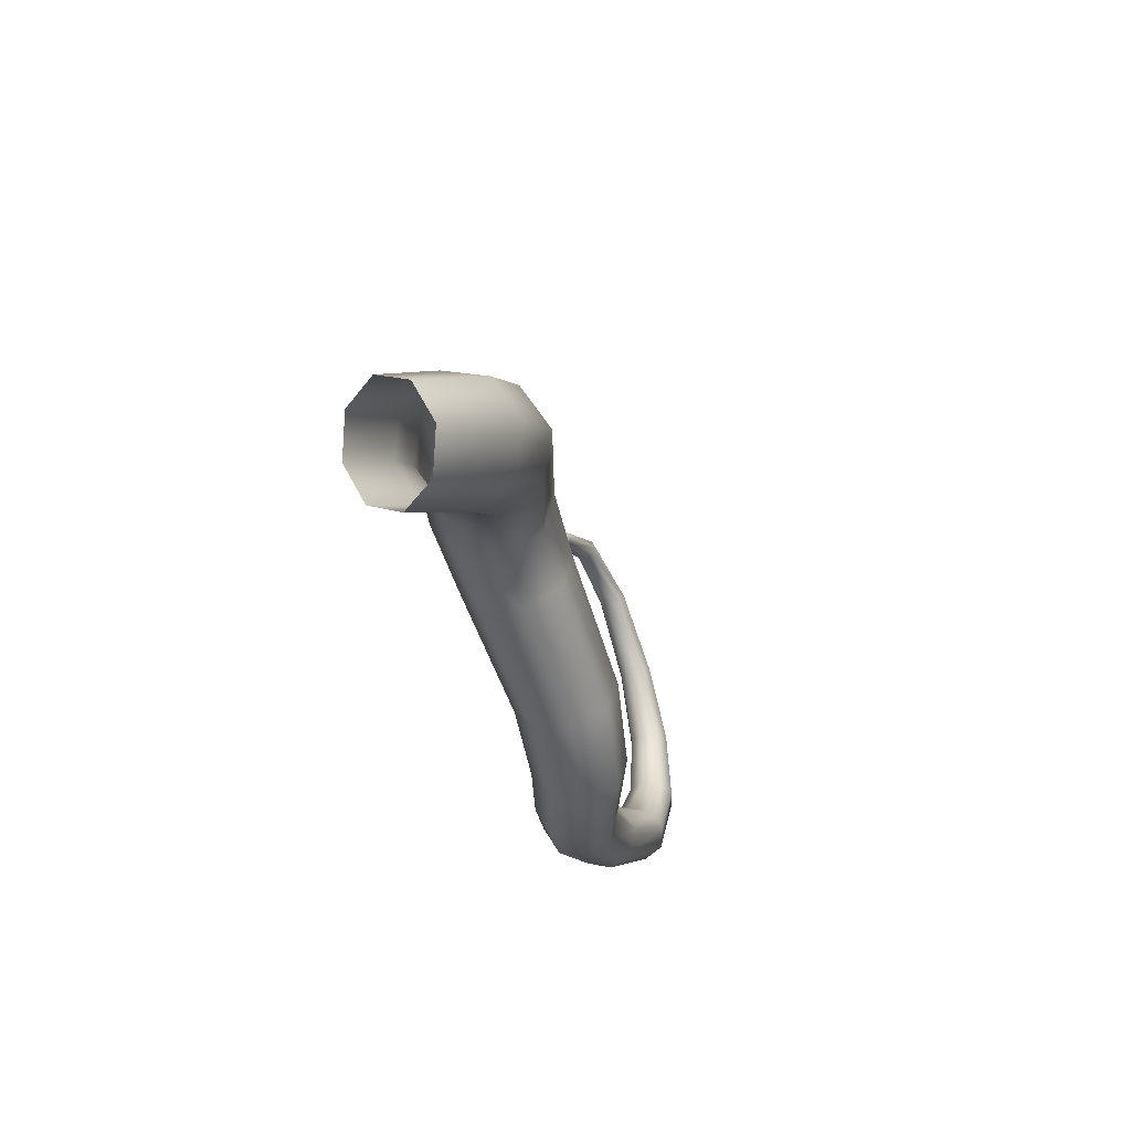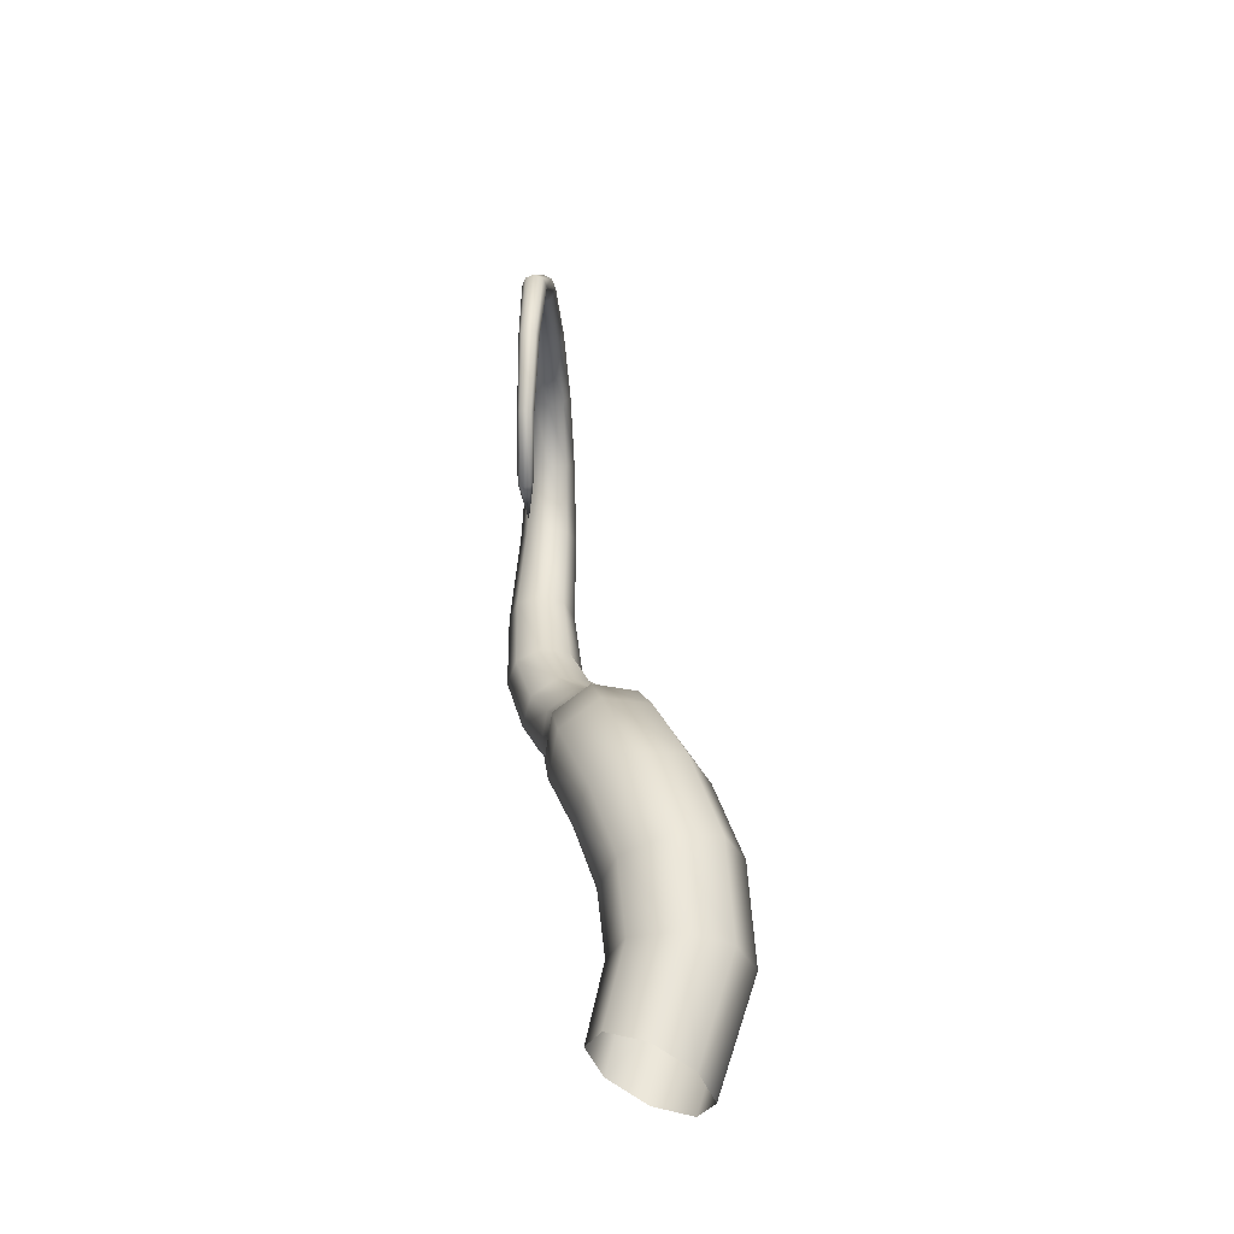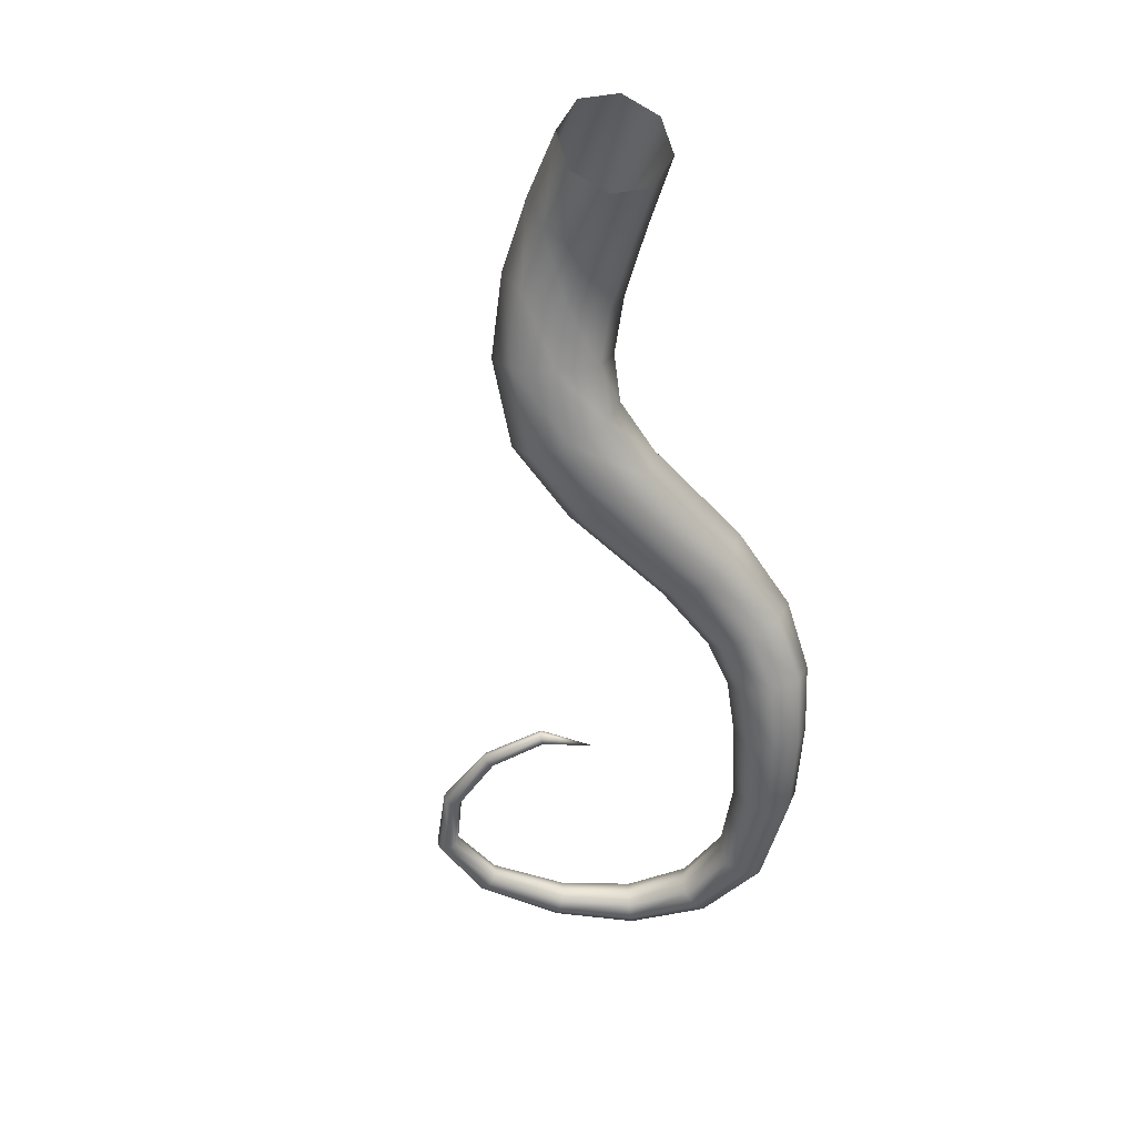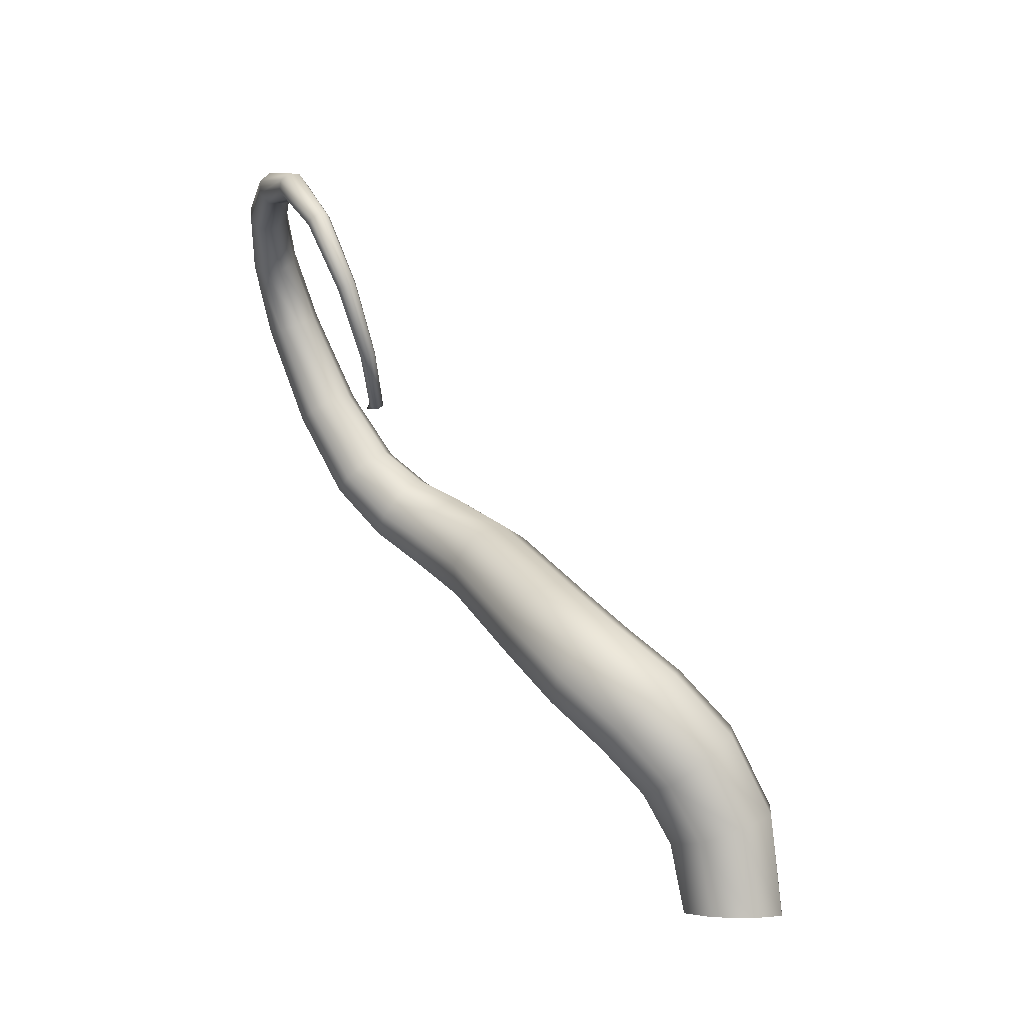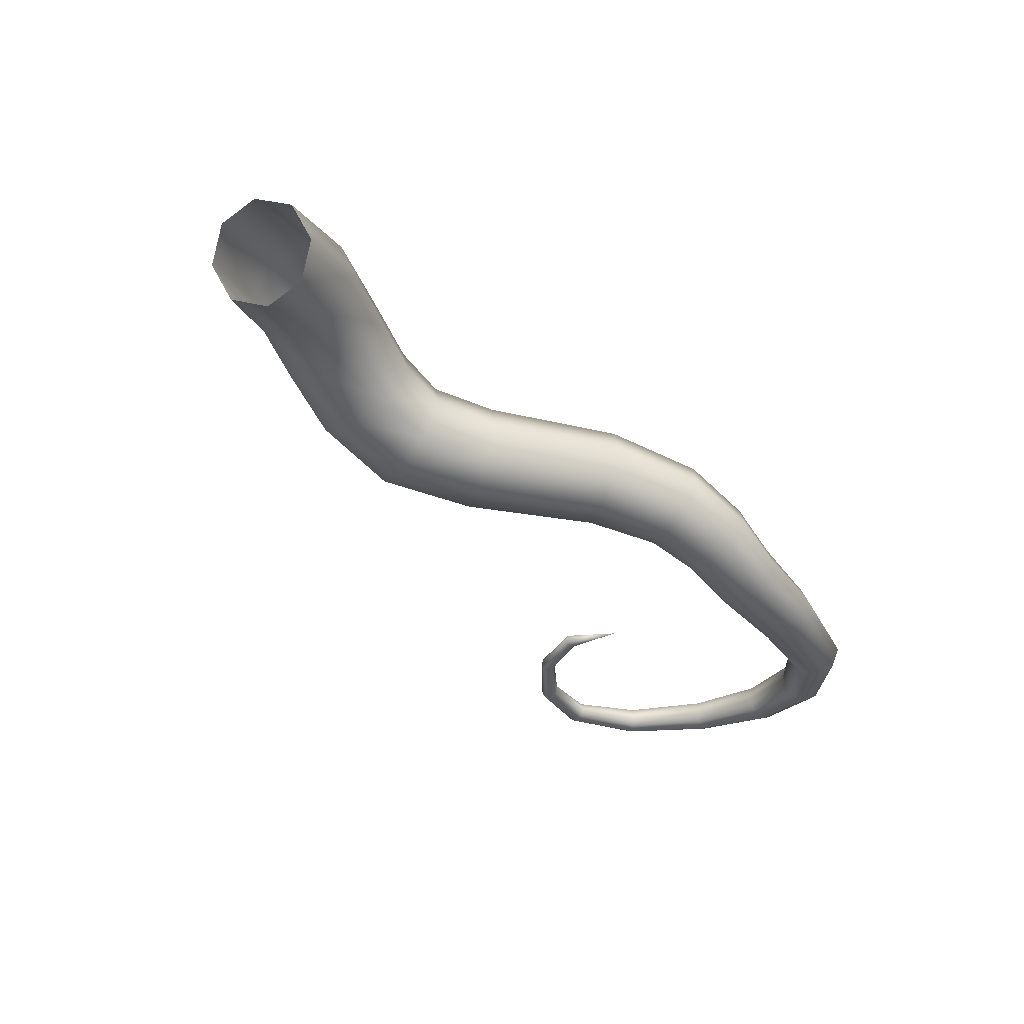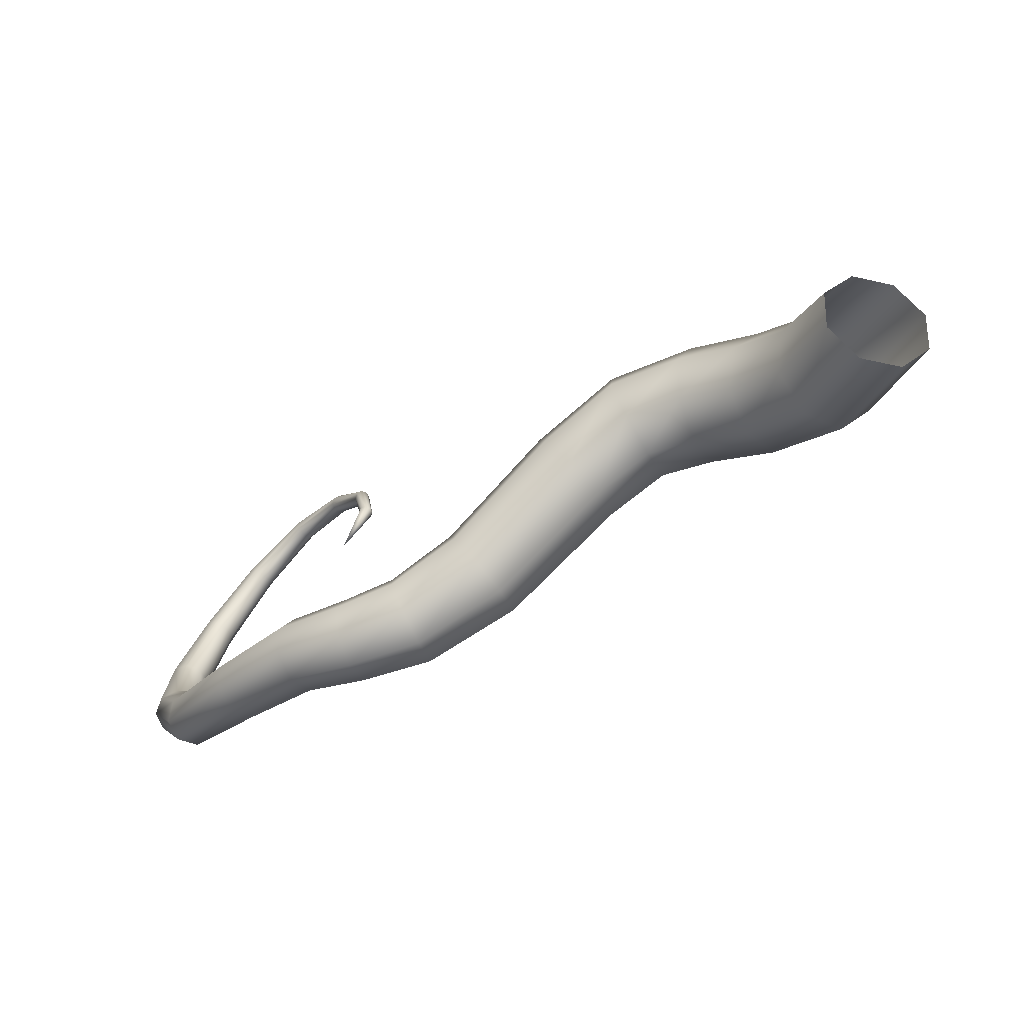
<metadata>
{"format":"obj","ext":"obj","renderer":"f3d","projection":"perspective","resolution":1024,"background":"white","views":[{"elev":-38.6,"azim":-65.7,"up":"+Y"},{"elev":19.4,"azim":-87.1,"up":"+Y"},{"elev":-46.6,"azim":-69.1,"up":"+Z"},{"elev":54.1,"azim":-116.2,"up":"+Y"},{"elev":-30.8,"azim":-33.6,"up":"+Z"},{"elev":-68.0,"azim":-134.6,"up":"+Y"}]}
</metadata>
<code>
g Root2Curve
v 2.566 1.306 -0.6192
v 2.556 1.304 -0.6422
v 2.674 1.098 -0.6189
v 2.557 1.304 -0.5961
v 2.566 1.306 -0.6192
v 2.674 1.098 -0.6189
v 2.534 1.299 -0.5863
v 2.557 1.304 -0.5961
v 2.674 1.098 -0.6189
v 2.512 1.295 -0.5956
v 2.534 1.299 -0.5863
v 2.674 1.098 -0.6189
v 2.502 1.293 -0.6185
v 2.512 1.295 -0.5956
v 2.674 1.098 -0.6189
v 2.511 1.295 -0.6417
v 2.502 1.293 -0.6185
v 2.674 1.098 -0.6189
v 2.534 1.299 -0.6515
v 2.511 1.295 -0.6417
v 2.674 1.098 -0.6189
v 2.556 1.304 -0.6422
v 2.534 1.299 -0.6515
v 2.674 1.098 -0.6189
v 0.07686 0.05528 -0.2239
v 0.1507 -0.1032 -0.1603
v 0.4437 0.09821 -0.09051
v 0.3355 0.2482 -0.167
v -0.04201 0.1814 -0.1562
v 0.6645 0.2673 -0.1304
v 0.2207 0.3933 -0.09051
v -0.1363 0.2012 0.002902
v 0.5443 0.4132 -0.2073
v 0.8645 0.3865 -0.2197
v 0.1667 0.4485 0.09417
v -0.1507 0.1032 0.1603
v 0.4548 0.5807 -0.1325
v 0.7721 0.5442 -0.3053
v 1.095 0.4343 -0.3117
v 0.2051 0.3815 0.2789
v -0.07686 -0.05528 0.2239
v 0.4485 0.6717 0.05015
v 0.7288 0.7327 -0.2476
v 1.072 0.597 -0.4173
v 1.414 0.3685 -0.3499
v 0.3133 0.2315 0.3554
v 0.04201 -0.1814 0.1562
v 0.529 0.6328 0.2336
v 0.7599 0.8415 -0.08051
v 1.089 0.7884 -0.3816
v 1.448 0.5132 -0.4607
v 1.973 0.1609 -0.377
v 0.4281 0.08637 0.2789
v 0.1363 -0.2012 -0.002902
v 0.6492 0.4869 0.3105
v 0.8471 0.8069 0.09814
v 1.136 0.8962 -0.2255
v 1.505 0.6874 -0.4347
v 2.003 0.2962 -0.4801
v 2.337 0.0635 -0.4668
v 0.4821 0.03115 0.09417
v 0.1507 -0.1032 -0.1603
v 0.4437 0.09821 -0.09051
v 0.7387 0.3193 0.2357
v 0.7451 0.2284 0.05306
v 0.6645 0.2673 -0.1304
v 2.329 0.1978 -0.552
v 2.624 0.06831 -0.588
v 2.064 0.4563 -0.4569
v 0.9394 0.6491 0.1837
v 0.9827 0.4607 0.126
v 0.9517 0.3519 -0.04105
v 0.8645 0.3865 -0.2197
v 2.581 0.1912 -0.6511
v 2.92 0.1678 -0.6894
v 1.185 0.8573 -0.04044
v 1.208 0.6946 0.06519
v 1.191 0.5033 0.02947
v 1.144 0.3954 -0.1266
v 1.095 0.4343 -0.3117
v 1.553 0.7891 -0.2873
v 1.563 0.7587 -0.1048
v 1.529 0.6139 0.006017
v 1.472 0.4397 -0.01992
v 1.424 0.338 -0.1673
v 1.414 0.3685 -0.3499
v 2.119 0.5474 -0.321
v 2.137 0.5162 -0.152
v 2.107 0.3809 -0.04885
v 2.046 0.2208 -0.07206
v 1.991 0.1297 -0.208
v 1.973 0.1609 -0.377
v 2.366 0.3505 -0.5254
v 2.426 0.4321 -0.4026
v 2.475 0.3947 -0.2556
v 2.483 0.2604 -0.1703
v 2.446 0.1077 -0.1969
v 2.385 0.02616 -0.3197
v 2.337 0.0635 -0.4668
v 2.58 0.3306 -0.6129
v 2.621 0.405 -0.496
v 2.681 0.3707 -0.3687
v 2.723 0.2479 -0.3057
v 2.725 0.1084 -0.3439
v 2.683 0.03402 -0.4608
v 2.624 0.06831 -0.588
v 2.871 0.2754 -0.7421
v 3.319 0.3372 -0.7224
v 2.841 0.3938 -0.6982
v 3.271 0.4306 -0.7684
v 3.757 0.6164 -0.7103
v 2.961 0.1342 -0.571
v 2.92 0.1678 -0.6894
v 2.97 0.1941 -0.4563
v 2.849 0.4538 -0.5835
v 3.226 0.5276 -0.7267
v 3.692 0.6816 -0.7497
v 3.956 0.9759 -0.6972
v 3.342 0.3021 -0.6158
v 3.319 0.3372 -0.7224
v 2.89 0.4201 -0.4652
v 3.211 0.5714 -0.6219
v 3.627 0.7474 -0.7124
v 3.88 0.9962 -0.731
v 3.939 1.354 -0.6856
v 2.94 0.3126 -0.4125
v 3.234 0.5363 -0.5153
v 3.599 0.7753 -0.6204
v 3.803 1.017 -0.699
v 3.874 1.338 -0.7143
v 3.752 1.699 -0.6741
v 3.282 0.4429 -0.4693
v 3.625 0.7489 -0.5275
v 3.77 1.025 -0.6202
v 3.808 1.322 -0.6871
v 3.708 1.666 -0.6978
v 3.438 1.98 -0.6649
v 3.327 0.3459 -0.511
v 3.69 0.6837 -0.4881
v 3.801 1.017 -0.5405
v 3.78 1.315 -0.62
v 3.663 1.632 -0.6754
v 3.416 1.939 -0.6847
v 3.078 2.053 -0.6558
v 3.756 0.6179 -0.5253
v 3.877 0.9969 -0.5068
v 3.806 1.321 -0.5522
v 3.644 1.618 -0.6198
v 3.394 1.898 -0.6659
v 3.082 2.016 -0.6718
v 2.769 1.888 -0.6498
v 3.784 0.59 -0.6174
v 3.757 0.6164 -0.7103
v 3.954 0.9764 -0.5387
v 3.987 0.9677 -0.6176
v 3.956 0.9759 -0.6972
v 2.79 1.865 -0.6631
v 2.566 1.6 -0.6439
v 3.087 1.979 -0.6567
v 3.872 1.337 -0.5235
v 3.937 1.354 -0.5506
v 3.965 1.361 -0.6178
v 3.939 1.354 -0.6856
v 2.59 1.59 -0.6546
v 2.511 1.295 -0.6417
v 2.534 1.299 -0.6515
v 3.662 1.631 -0.5637
v 3.706 1.665 -0.5399
v 3.751 1.698 -0.5624
v 3.77 1.712 -0.618
v 3.752 1.699 -0.6741
v 2.81 1.841 -0.6505
v 2.613 1.58 -0.6444
v 2.556 1.304 -0.6422
v 3.447 1.996 -0.6181
v 3.438 1.98 -0.6649
v 3.437 1.979 -0.5718
v 3.415 1.937 -0.5531
v 2.623 1.576 -0.6193
v 2.566 1.306 -0.6192
v 2.819 1.831 -0.6194
v 3.076 2.068 -0.6183
v 3.078 2.053 -0.6558
v 3.078 2.052 -0.581
v 2.613 1.58 -0.5939
v 2.557 1.304 -0.5961
v 2.761 1.898 -0.6184
v 2.769 1.888 -0.6498
v 3.089 1.963 -0.6195
v 2.811 1.84 -0.588
v 2.59 1.59 -0.5831
v 2.534 1.299 -0.5863
v 2.77 1.888 -0.5873
v 2.557 1.605 -0.6185
v 2.566 1.6 -0.6439
v 2.502 1.293 -0.6185
v 2.511 1.295 -0.6417
v 2.512 1.295 -0.5956
v 2.567 1.6 -0.5933
v 2.79 1.864 -0.5747
v 3.082 2.015 -0.566
v 3.087 1.978 -0.5819
v 3.393 1.897 -0.5729
v 3.385 1.88 -0.6196
g Root2Curve_0
f 3 2 1
f 6 5 4
f 9 8 7
f 12 11 10
f 15 14 13
f 18 17 16
f 21 20 19
f 24 23 22
f 27 26 25
f 28 27 25
f 28 25 29
f 30 27 28
f 31 28 29
f 31 29 32
f 33 30 28
f 33 28 31
f 34 30 33
f 35 31 32
f 35 32 36
f 37 33 31
f 37 31 35
f 38 34 33
f 38 33 37
f 39 34 38
f 40 35 36
f 40 36 41
f 42 37 35
f 42 35 40
f 43 38 37
f 43 37 42
f 44 39 38
f 44 38 43
f 45 39 44
f 46 40 41
f 46 41 47
f 48 42 40
f 48 40 46
f 49 43 42
f 49 42 48
f 50 44 43
f 50 43 49
f 51 45 44
f 51 44 50
f 52 45 51
f 53 46 47
f 53 47 54
f 55 48 46
f 55 46 53
f 56 49 48
f 56 48 55
f 57 50 49
f 57 49 56
f 58 51 50
f 58 50 57
f 59 52 51
f 59 51 58
f 60 52 59
f 61 53 54
f 61 54 62
f 63 61 62
f 64 55 53
f 64 53 61
f 65 61 63
f 65 64 61
f 66 65 63
f 67 60 59
f 68 60 67
f 69 59 58
f 67 59 69
f 70 55 64
f 70 56 55
f 71 64 65
f 71 70 64
f 72 65 66
f 72 71 65
f 73 72 66
f 74 68 67
f 75 68 74
f 76 56 70
f 76 57 56
f 77 70 71
f 77 76 70
f 78 71 72
f 78 77 71
f 79 72 73
f 79 78 72
f 80 79 73
f 81 57 76
f 81 58 57
f 69 58 81
f 82 76 77
f 82 81 76
f 83 77 78
f 83 82 77
f 84 78 79
f 84 83 78
f 85 79 80
f 85 84 79
f 86 85 80
f 87 69 81
f 87 81 82
f 88 82 83
f 88 87 82
f 89 83 84
f 89 88 83
f 90 84 85
f 90 89 84
f 91 85 86
f 91 90 85
f 92 91 86
f 93 69 87
f 93 67 69
f 74 67 93
f 94 87 88
f 94 93 87
f 95 88 89
f 95 94 88
f 96 89 90
f 96 95 89
f 97 90 91
f 97 96 90
f 98 91 92
f 98 97 91
f 99 98 92
f 100 74 93
f 100 93 94
f 101 94 95
f 101 100 94
f 102 95 96
f 102 101 95
f 103 96 97
f 103 102 96
f 104 97 98
f 104 103 97
f 105 98 99
f 105 104 98
f 106 105 99
f 107 74 100
f 107 75 74
f 108 75 107
f 109 100 101
f 109 107 100
f 110 108 107
f 110 107 109
f 111 108 110
f 112 105 106
f 113 112 106
f 114 104 105
f 112 114 105
f 115 109 101
f 115 101 102
f 116 110 109
f 116 109 115
f 117 111 110
f 117 110 116
f 118 111 117
f 119 112 113
f 120 119 113
f 121 115 102
f 121 102 103
f 122 116 115
f 122 115 121
f 123 117 116
f 123 116 122
f 124 118 117
f 124 117 123
f 125 118 124
f 126 121 103
f 126 103 104
f 114 126 104
f 127 122 121
f 127 121 126
f 128 123 122
f 128 122 127
f 129 124 123
f 129 123 128
f 130 125 124
f 130 124 129
f 131 125 130
f 132 126 114
f 132 127 126
f 133 128 127
f 133 127 132
f 134 129 128
f 134 128 133
f 135 130 129
f 135 129 134
f 136 131 130
f 136 130 135
f 137 131 136
f 138 132 114
f 138 114 112
f 119 138 112
f 139 133 132
f 139 132 138
f 140 134 133
f 140 133 139
f 141 135 134
f 141 134 140
f 142 136 135
f 142 135 141
f 143 137 136
f 143 136 142
f 144 137 143
f 145 138 119
f 145 139 138
f 146 140 139
f 146 139 145
f 147 141 140
f 147 140 146
f 148 142 141
f 148 141 147
f 149 143 142
f 149 142 148
f 150 144 143
f 150 143 149
f 151 144 150
f 152 145 119
f 152 119 120
f 153 152 120
f 154 146 145
f 154 145 152
f 155 152 153
f 155 154 152
f 156 155 153
f 157 151 150
f 158 151 157
f 159 150 149
f 157 150 159
f 160 146 154
f 160 147 146
f 161 154 155
f 161 160 154
f 162 155 156
f 162 161 155
f 163 162 156
f 164 158 157
f 165 158 164
f 166 165 164
f 167 147 160
f 167 148 147
f 168 160 161
f 168 167 160
f 169 161 162
f 169 168 161
f 170 162 163
f 170 169 162
f 171 170 163
f 164 157 172
f 172 157 159
f 166 164 173
f 173 164 172
f 174 166 173
f 175 170 171
f 176 175 171
f 177 169 170
f 175 177 170
f 178 168 169
f 177 178 169
f 174 173 179
f 180 174 179
f 173 172 181
f 179 173 181
f 182 175 176
f 183 182 176
f 184 177 175
f 182 184 175
f 180 179 185
f 186 180 185
f 187 182 183
f 188 187 183
f 181 172 189
f 172 159 189
f 179 181 190
f 185 179 190
f 186 185 191
f 192 186 191
f 193 184 182
f 187 193 182
f 194 187 188
f 195 194 188
f 196 194 195
f 197 196 195
f 196 198 194
f 198 192 199
f 198 199 194
f 194 199 187
f 192 191 199
f 199 193 187
f 199 191 193
f 191 185 200
f 191 200 193
f 193 200 184
f 185 190 200
f 200 201 184
f 200 190 201
f 184 201 177
f 201 178 177
f 190 202 201
f 201 202 178
f 190 181 202
f 181 189 202
f 202 203 178
f 202 189 203
f 178 203 168
f 203 167 168
f 189 204 203
f 203 204 167
f 189 159 204
f 204 148 167
f 159 149 204
f 204 149 148

</code>
